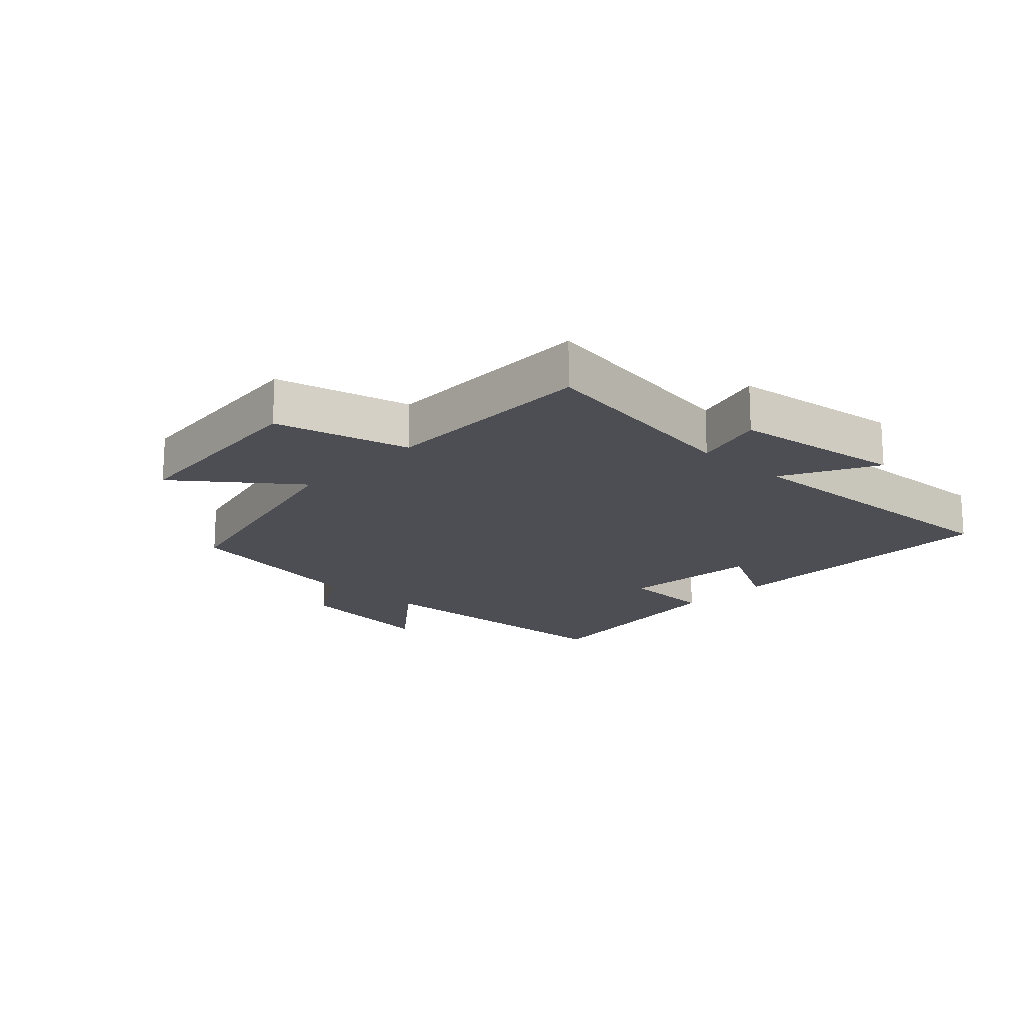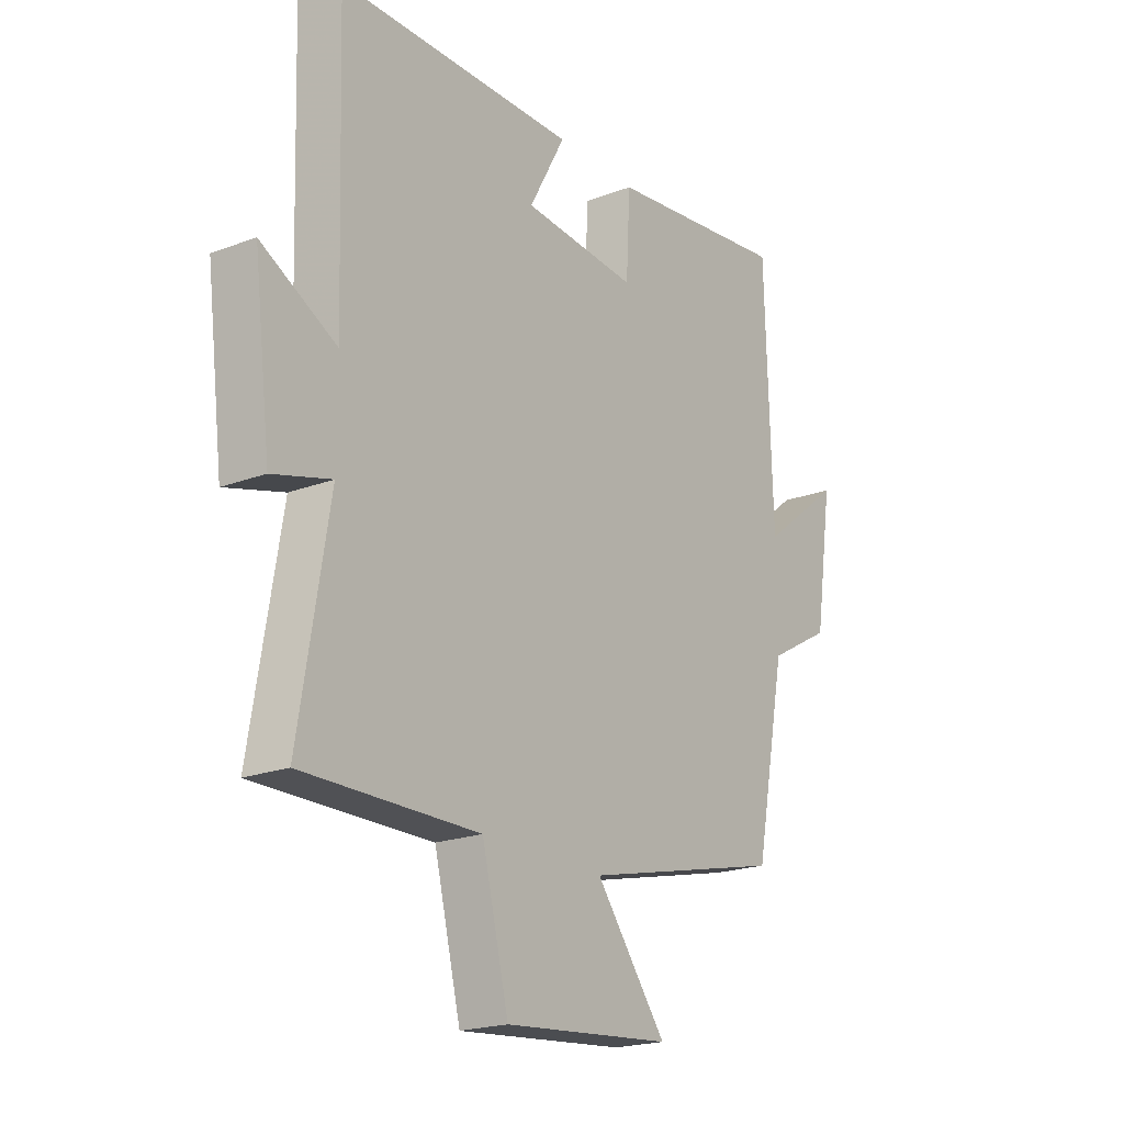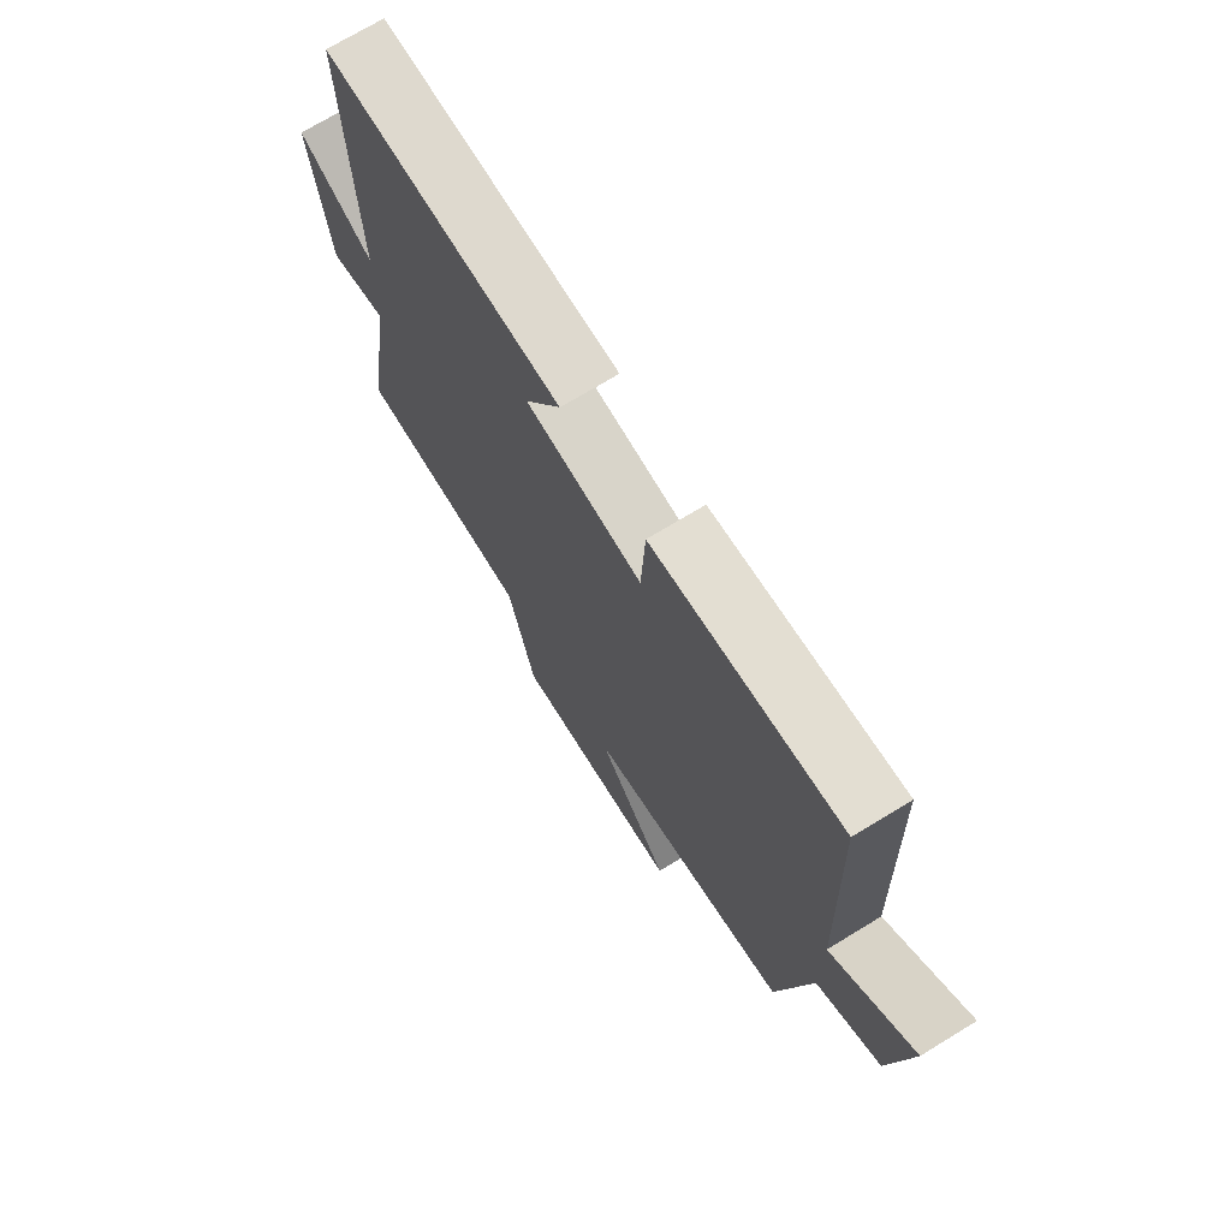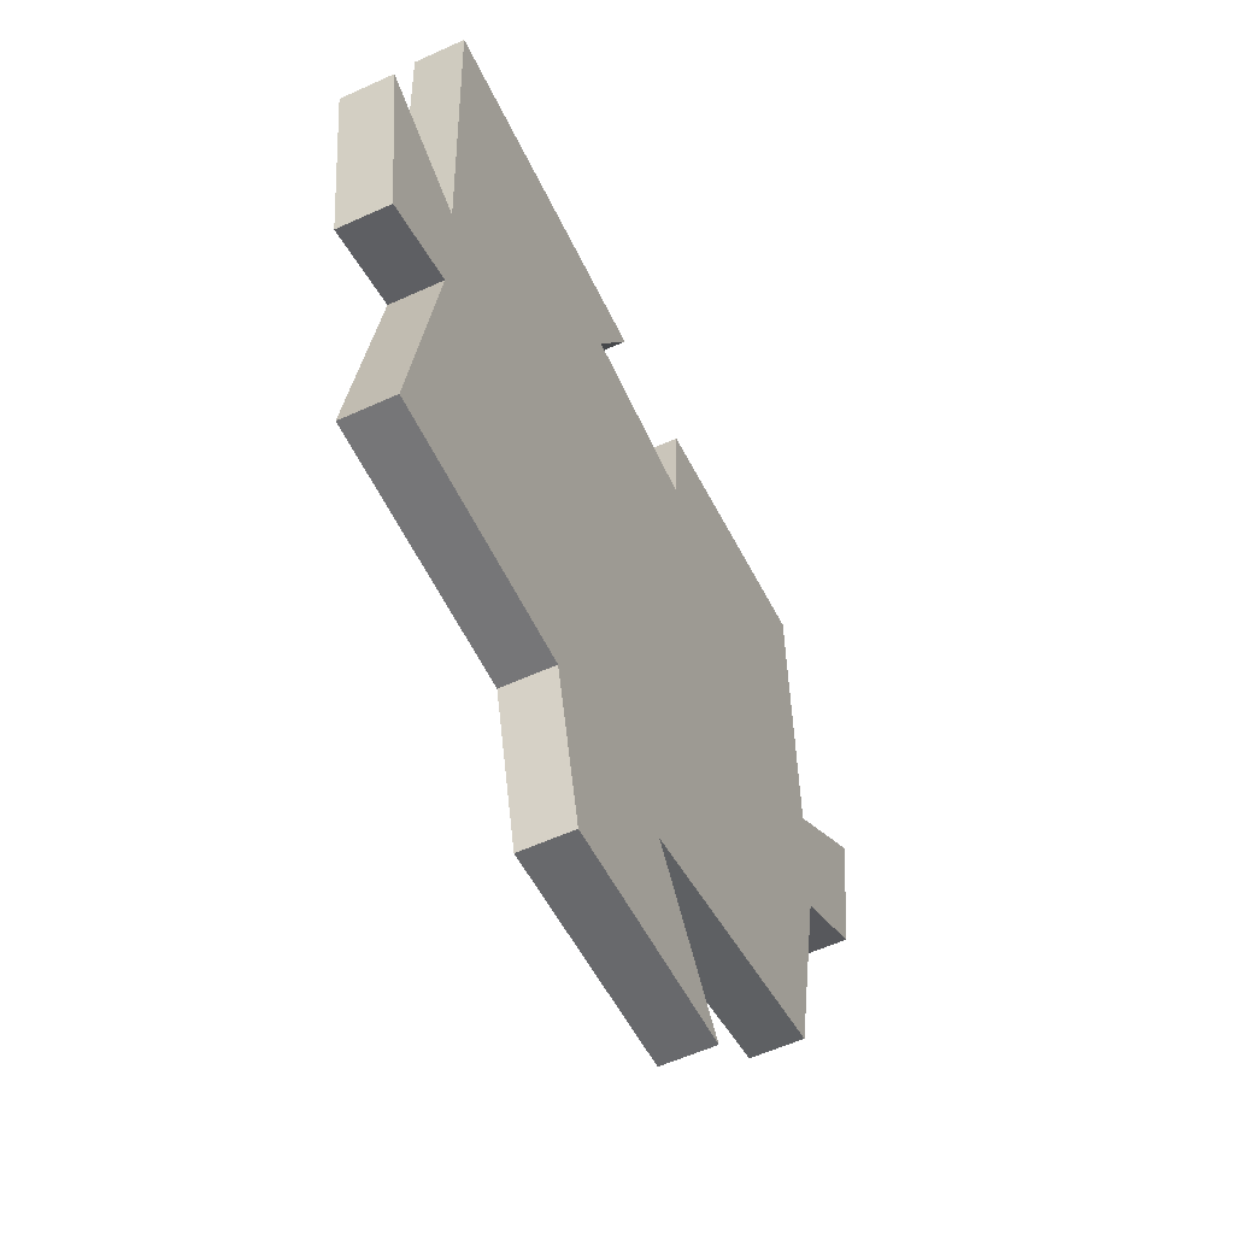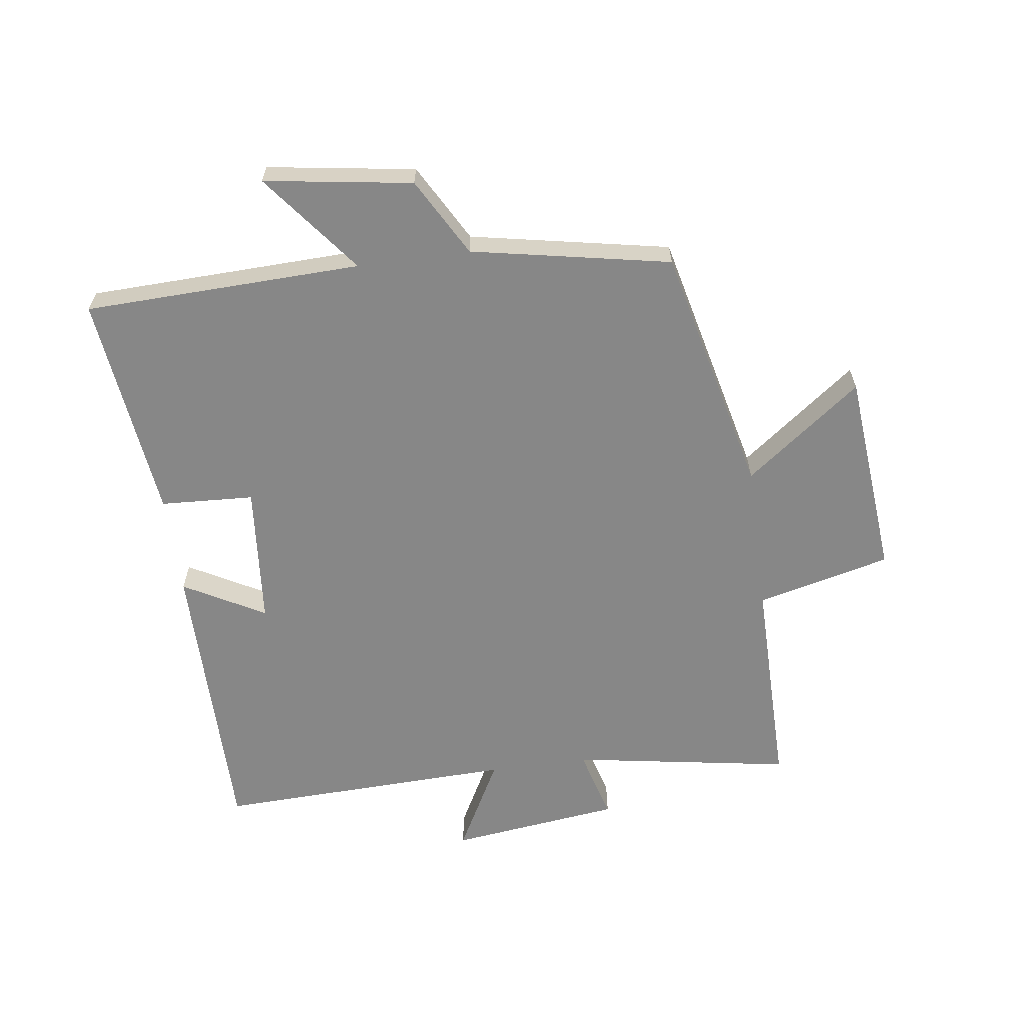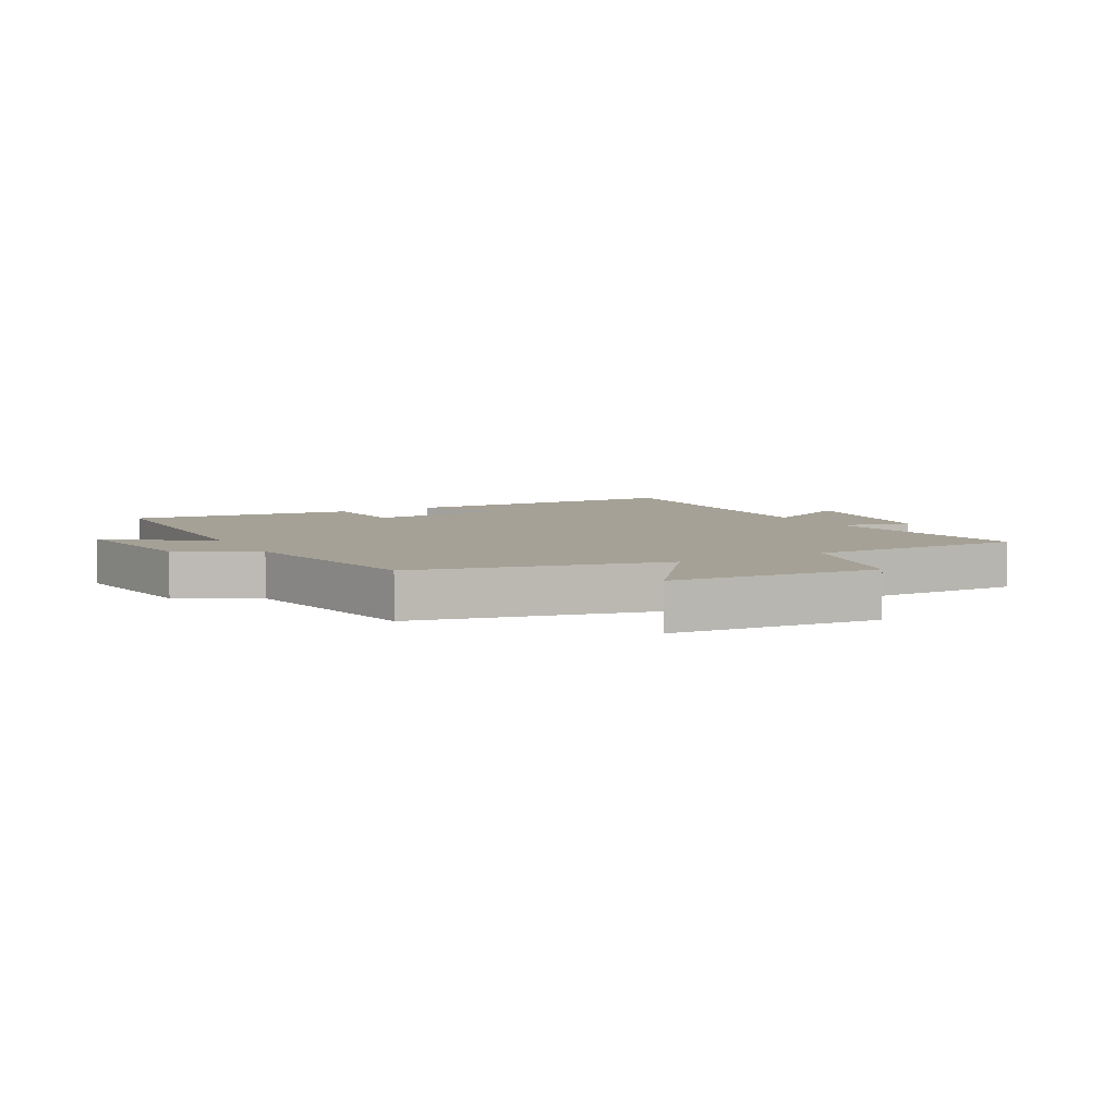
<metadata>
{"format":"obj","ext":"obj","renderer":"f3d","projection":"perspective","resolution":1024,"background":"white","views":[{"elev":-17.4,"azim":-132.9,"up":"+Y"},{"elev":-20.4,"azim":-55.4,"up":"+Z"},{"elev":71.6,"azim":58.6,"up":"+Z"},{"elev":-57.2,"azim":-64.6,"up":"+Z"},{"elev":-62.5,"azim":97.8,"up":"+Y"},{"elev":6.1,"azim":151.1,"up":"+Y"}]}
</metadata>
<code>
v 0.486 0.07 0.544
v 0.5 0.07 0.097
v 0.661 0.07 0.223
v 0.625 0.07 -0.015
v 0.5 0.07 -0.085
v 0.438 0.07 -0.405
v 0.037 0.07 -0.5
v 0.178 0.07 -0.686
v -0.156 0.07 -0.716
v -0.209 0.07 -0.5
v -0.559 0.07 -0.502
v -0.5 0.07 -0.148
v -0.616 0.07 -0.18
v -0.65 0.07 0.096
v -0.5 0.07 0.016
v -0.516 0.07 0.499
v -0.044 0.07 0.5
v -0.116 0.07 0.369
v 0.112 0.07 0.349
v 0.12 0.07 0.5
v 0.486 0 0.544
v 0.5 0 0.097
v 0.661 0 0.223
v 0.625 0 -0.015
v 0.5 0 -0.085
v 0.438 0 -0.405
v 0.037 0 -0.5
v 0.178 0 -0.686
v -0.156 0 -0.716
v -0.209 0 -0.5
v -0.559 0 -0.502
v -0.5 0 -0.148
v -0.616 0 -0.18
v -0.65 0 0.096
v -0.5 0 0.016
v -0.516 0 0.499
v -0.044 0 0.5
v -0.116 0 0.369
v 0.112 0 0.349
v 0.12 0 0.5
f 19 20 1 2
f 18 19 2
f 15 16 17 18
f 15 18 2
f 12 13 14 15
f 12 15 2
f 10 11 12 2
f 7 8 9 10
f 7 10 2
f 6 7 2
f 5 6 2
f 2 3 4 5
f 22 21 40 39
f 22 39 38
f 38 37 36 35
f 22 38 35
f 35 34 33 32
f 22 35 32
f 22 32 31 30
f 30 29 28 27
f 22 30 27
f 22 27 26
f 22 26 25
f 25 24 23 22
f 1 21 22 2
f 2 22 23 3
f 3 23 24 4
f 4 24 25 5
f 5 25 26 6
f 6 26 27 7
f 7 27 28 8
f 8 28 29 9
f 9 29 30 10
f 10 30 31 11
f 11 31 32 12
f 12 32 33 13
f 13 33 34 14
f 14 34 35 15
f 15 35 36 16
f 16 36 37 17
f 17 37 38 18
f 18 38 39 19
f 19 39 40 20
f 20 40 21 1

</code>
